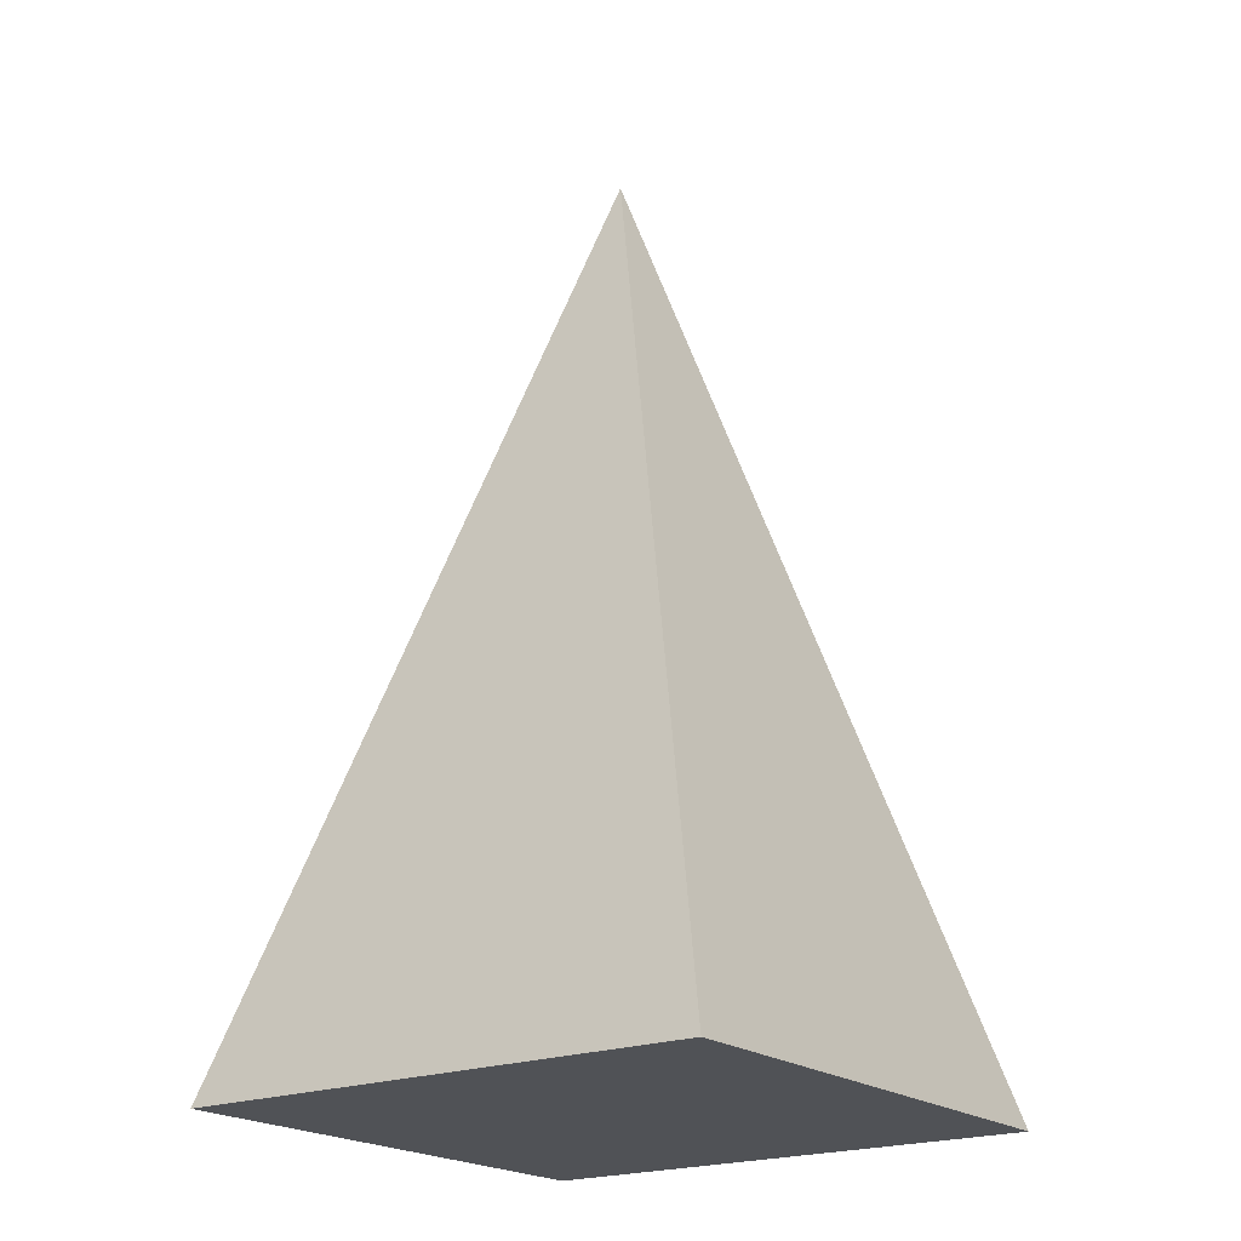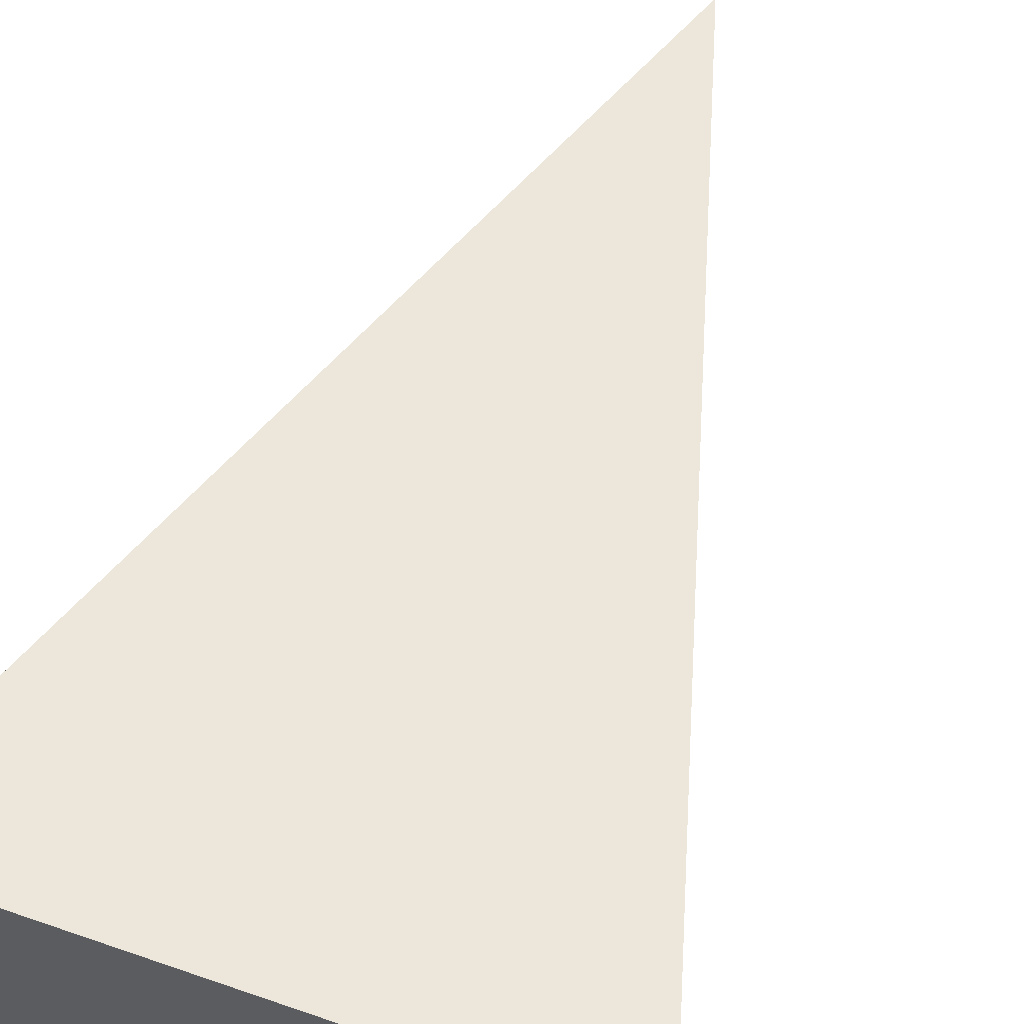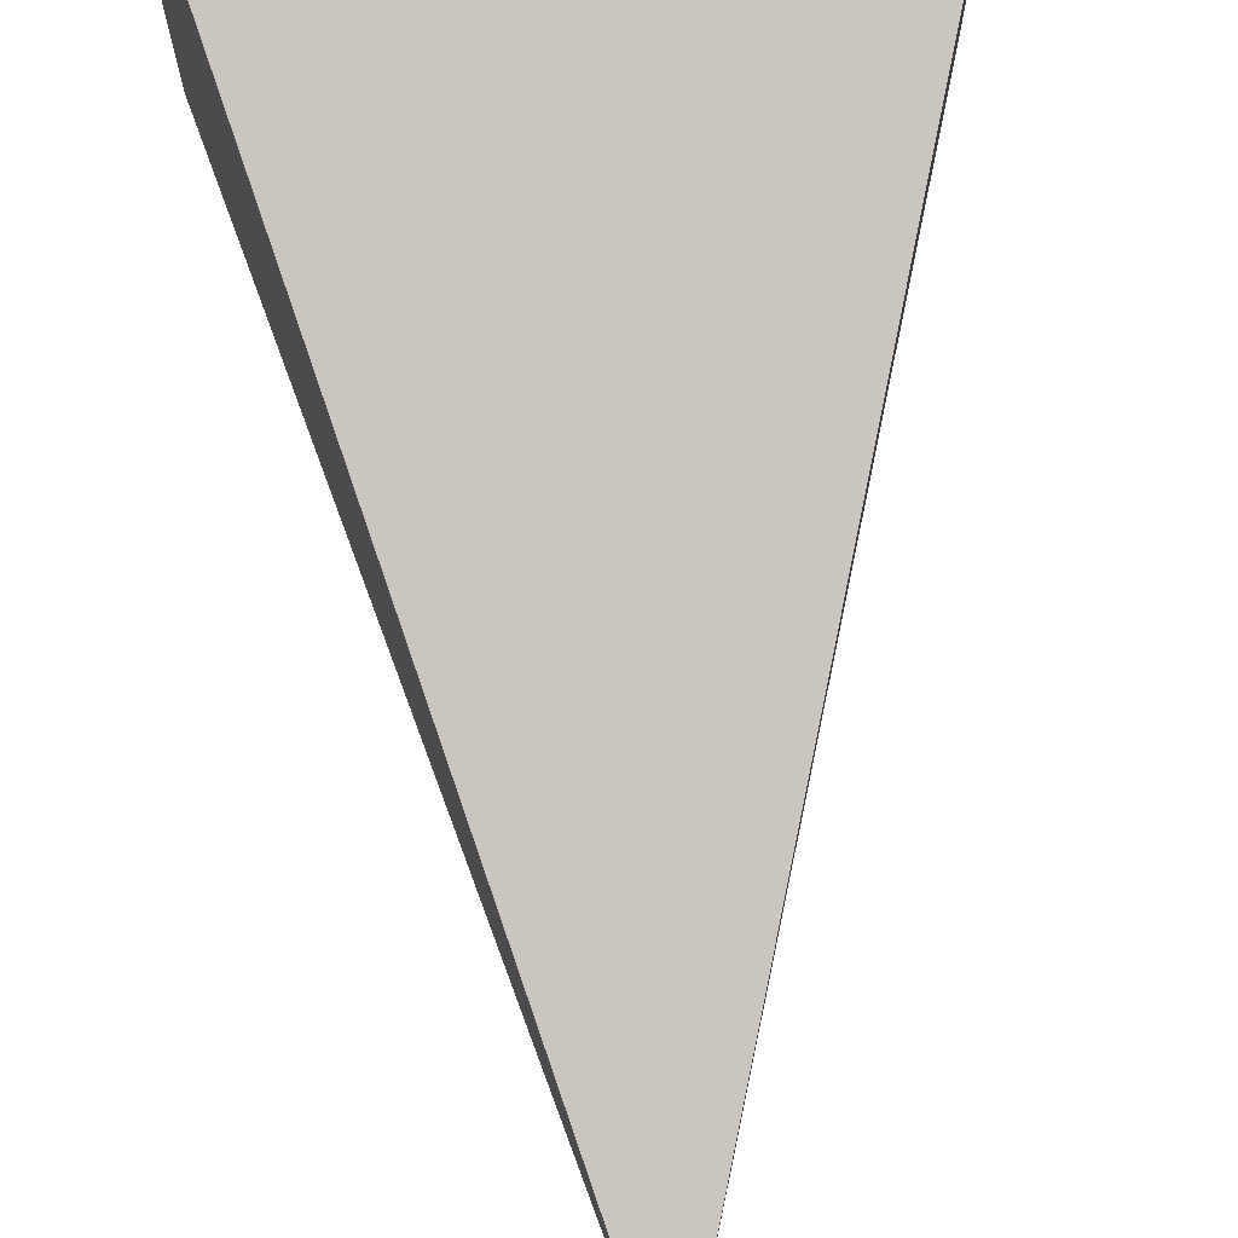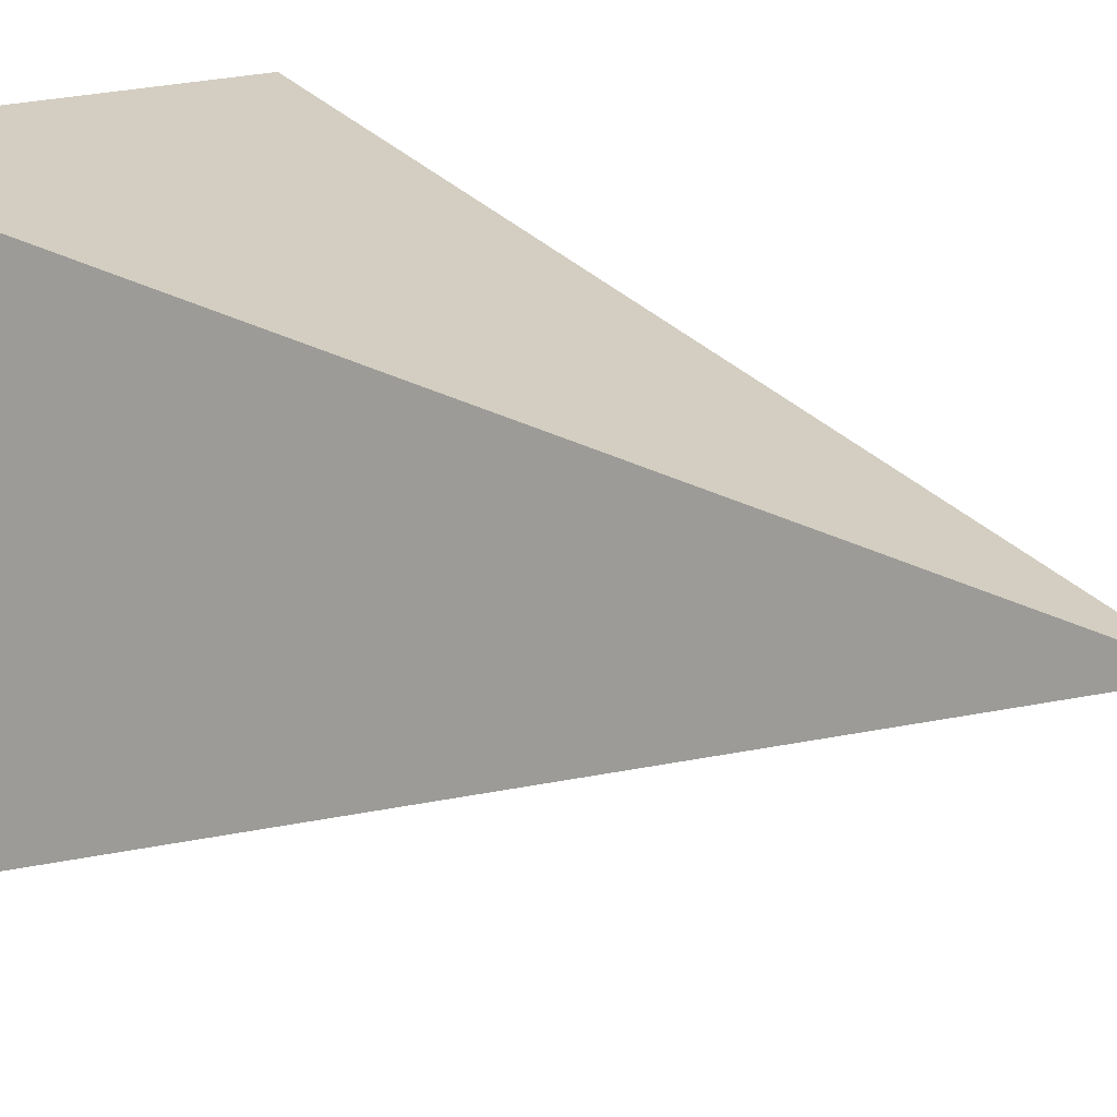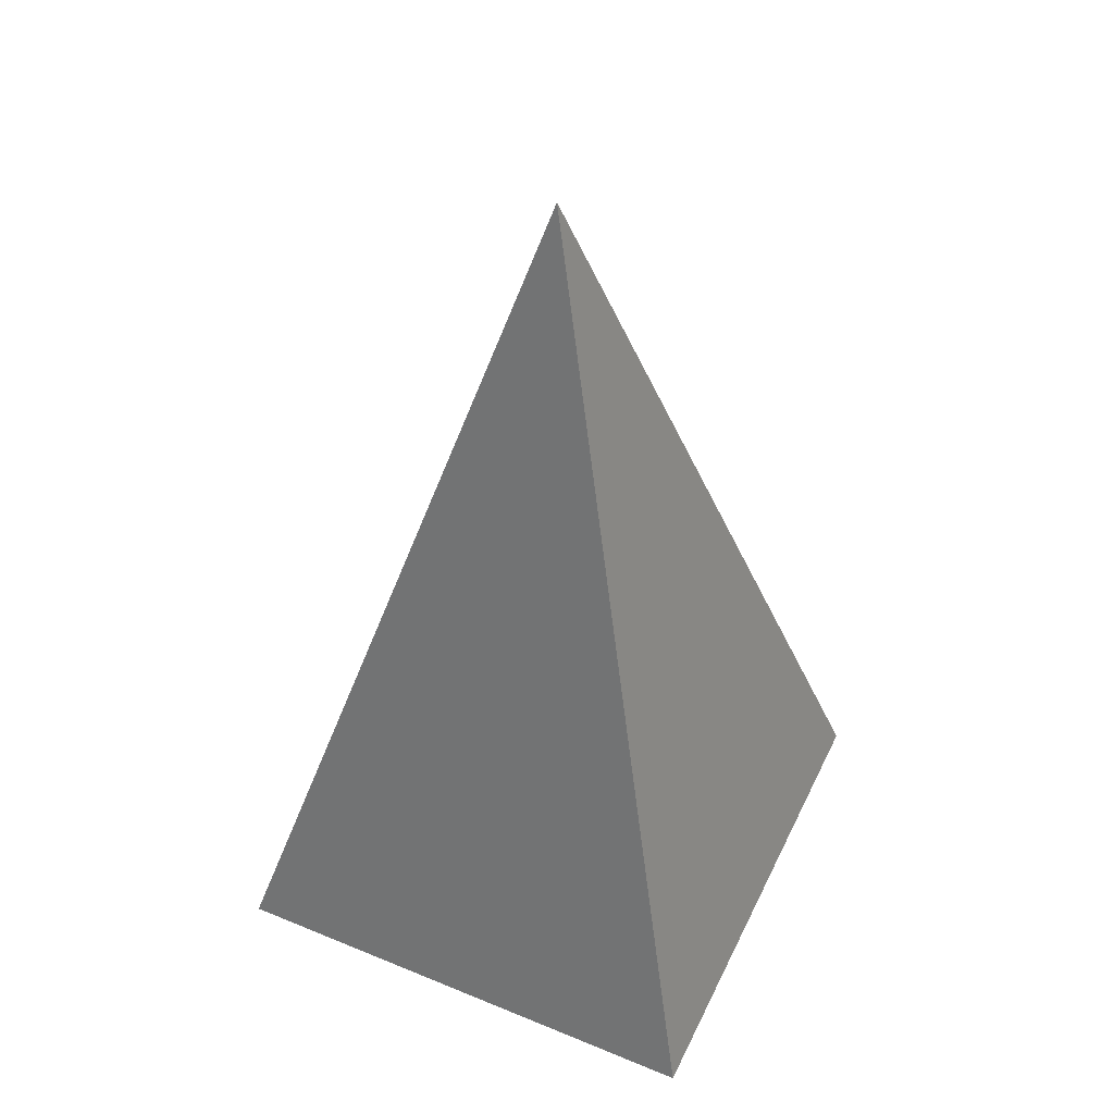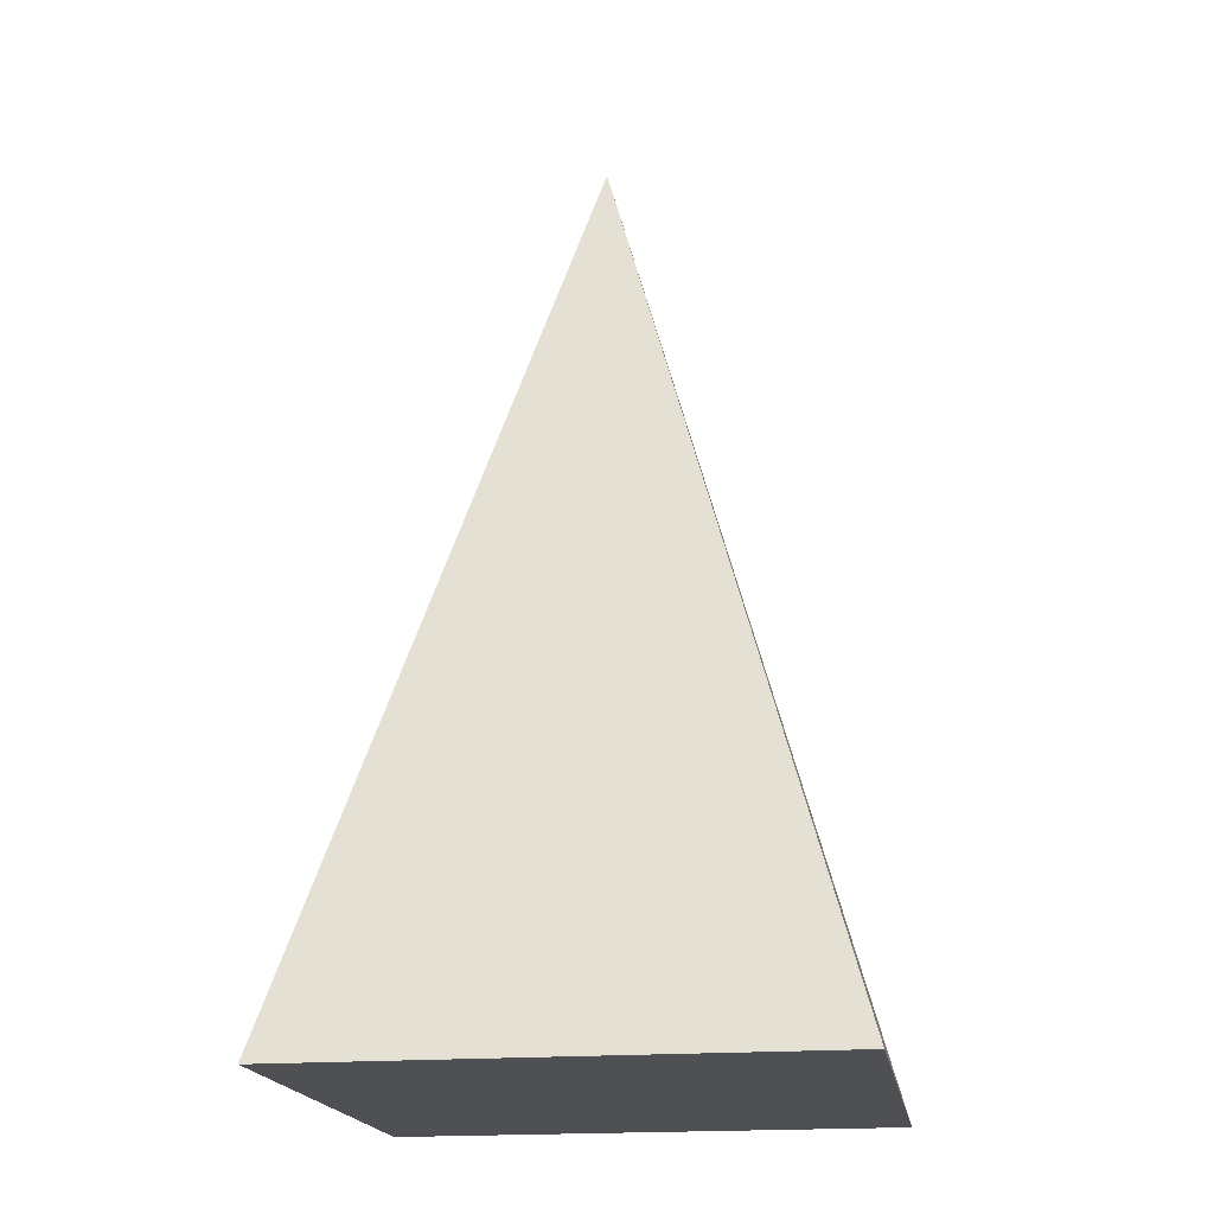
<metadata>
{"format":"obj","ext":"obj","renderer":"f3d","projection":"perspective","resolution":1024,"background":"white","views":[{"elev":-21.0,"azim":-54.2,"up":"+Y"},{"elev":62.7,"azim":19.4,"up":"+Z"},{"elev":73.3,"azim":176.1,"up":"+Z"},{"elev":13.5,"azim":127.3,"up":"+Z"},{"elev":47.4,"azim":24.9,"up":"+Y"},{"elev":-18.9,"azim":-170.8,"up":"+Y"}]}
</metadata>
<code>
o Cube
v -1 -1.998 1
v -0.000127 1.572 0
v -1 -1.998 -1
v 1 -1.998 1
v 1 -1.998 -1
f 1 2 3
f 3 2 5
f 5 2 4
f 4 2 1
f 3 5 4 1

</code>
